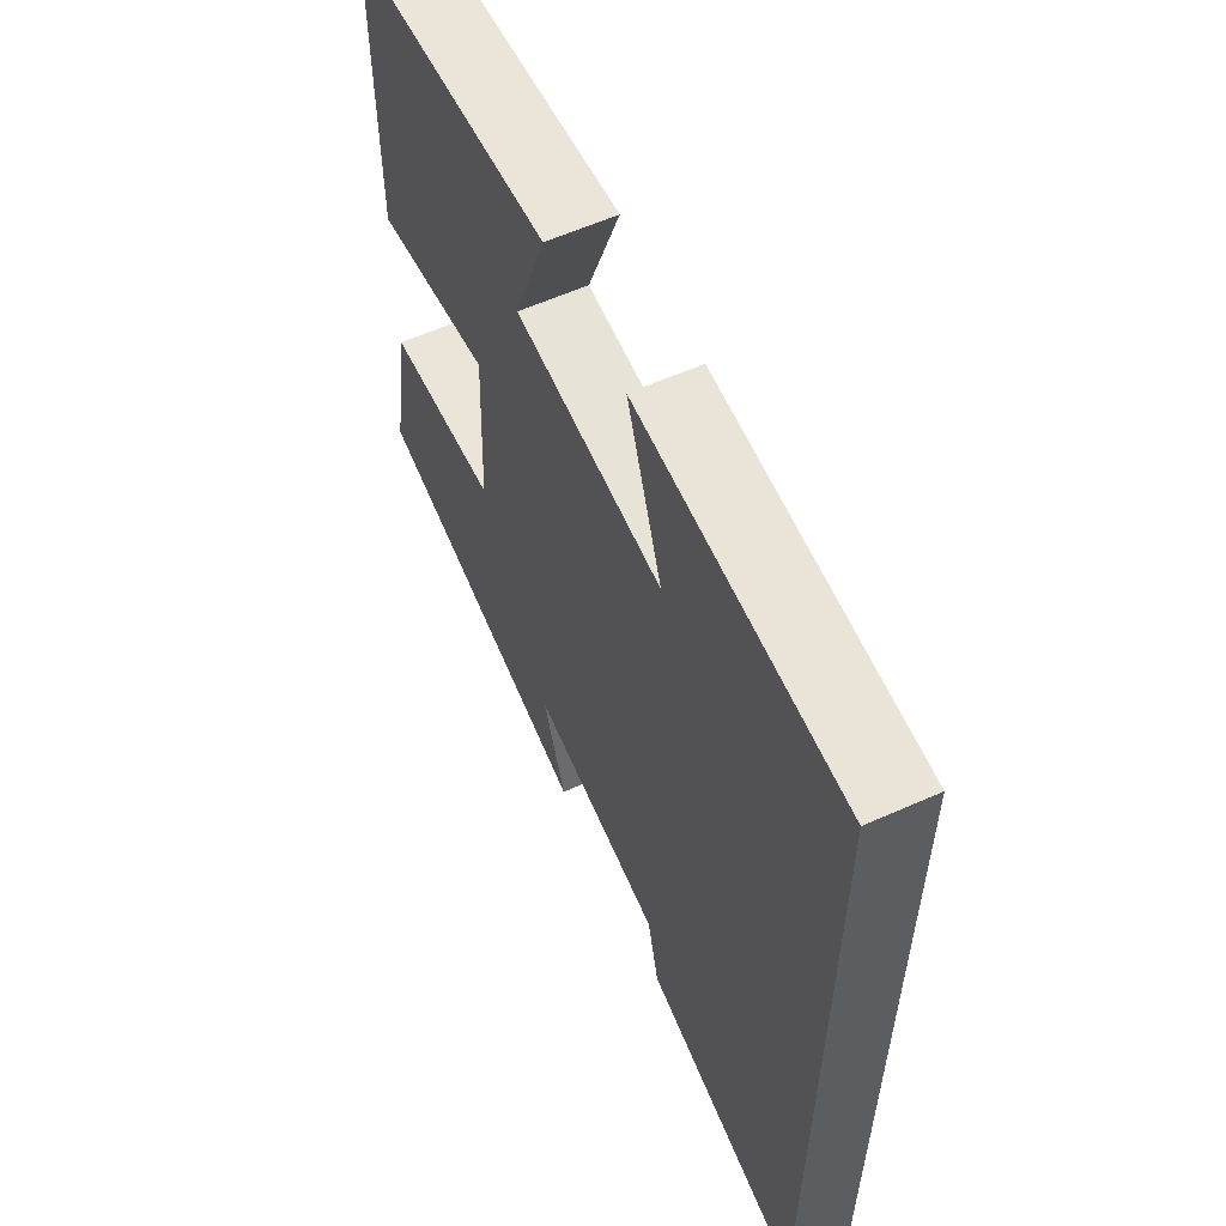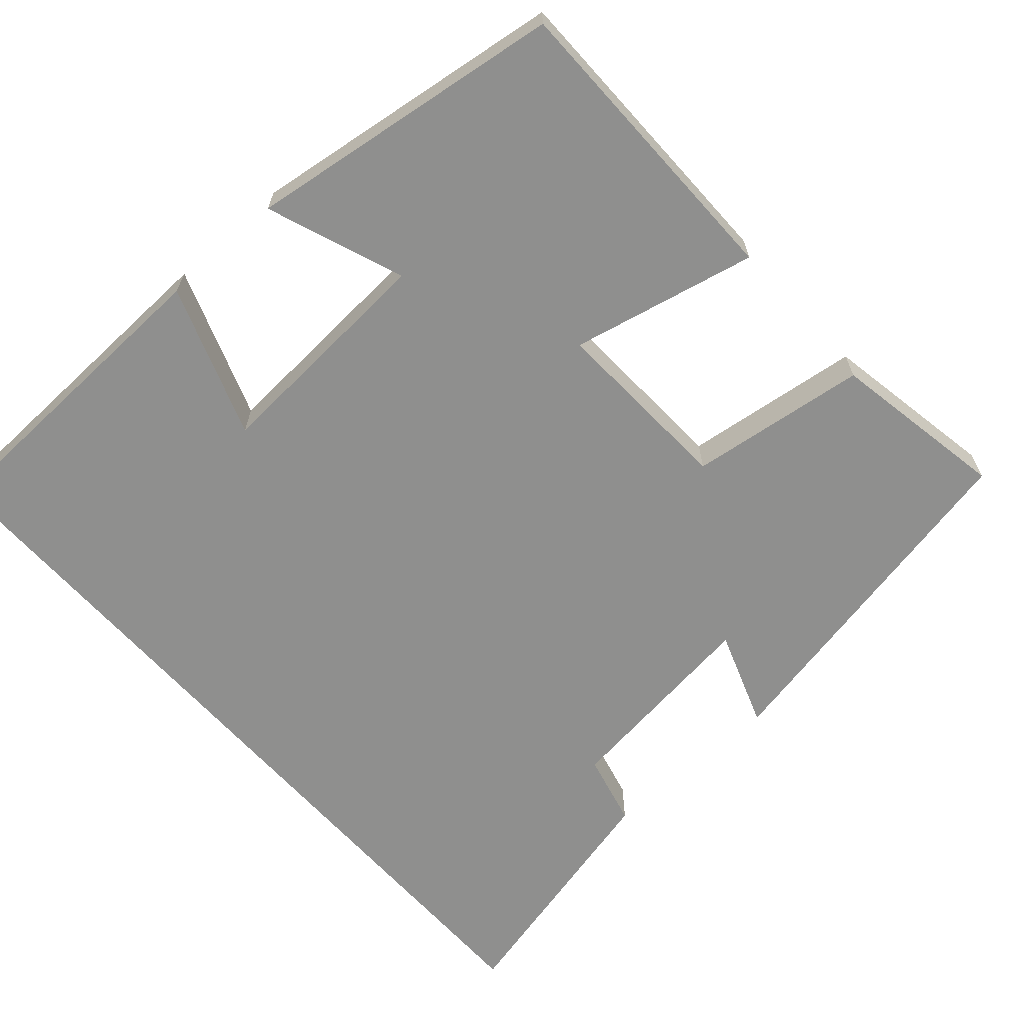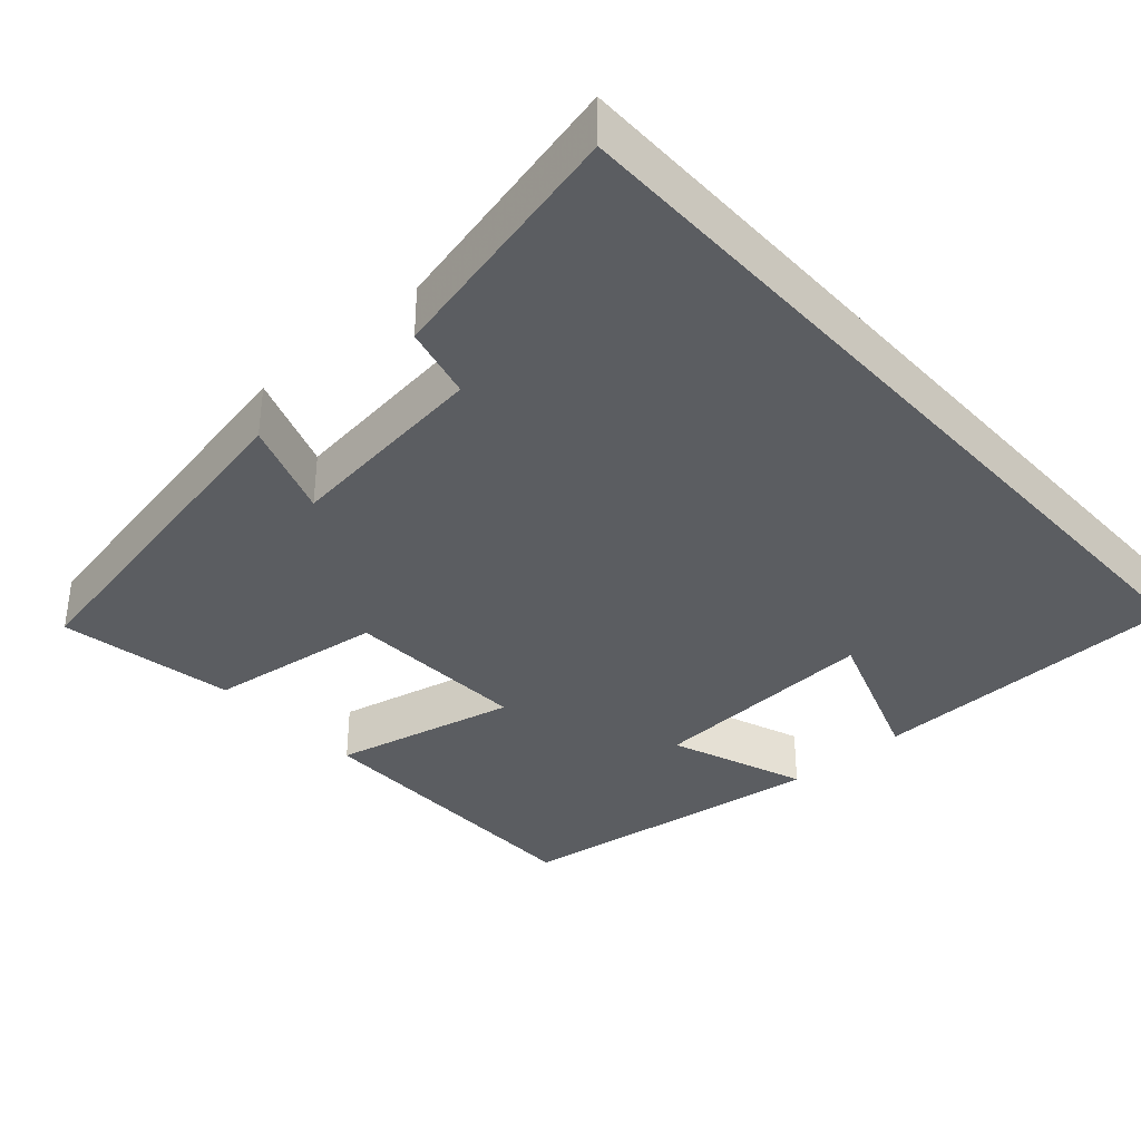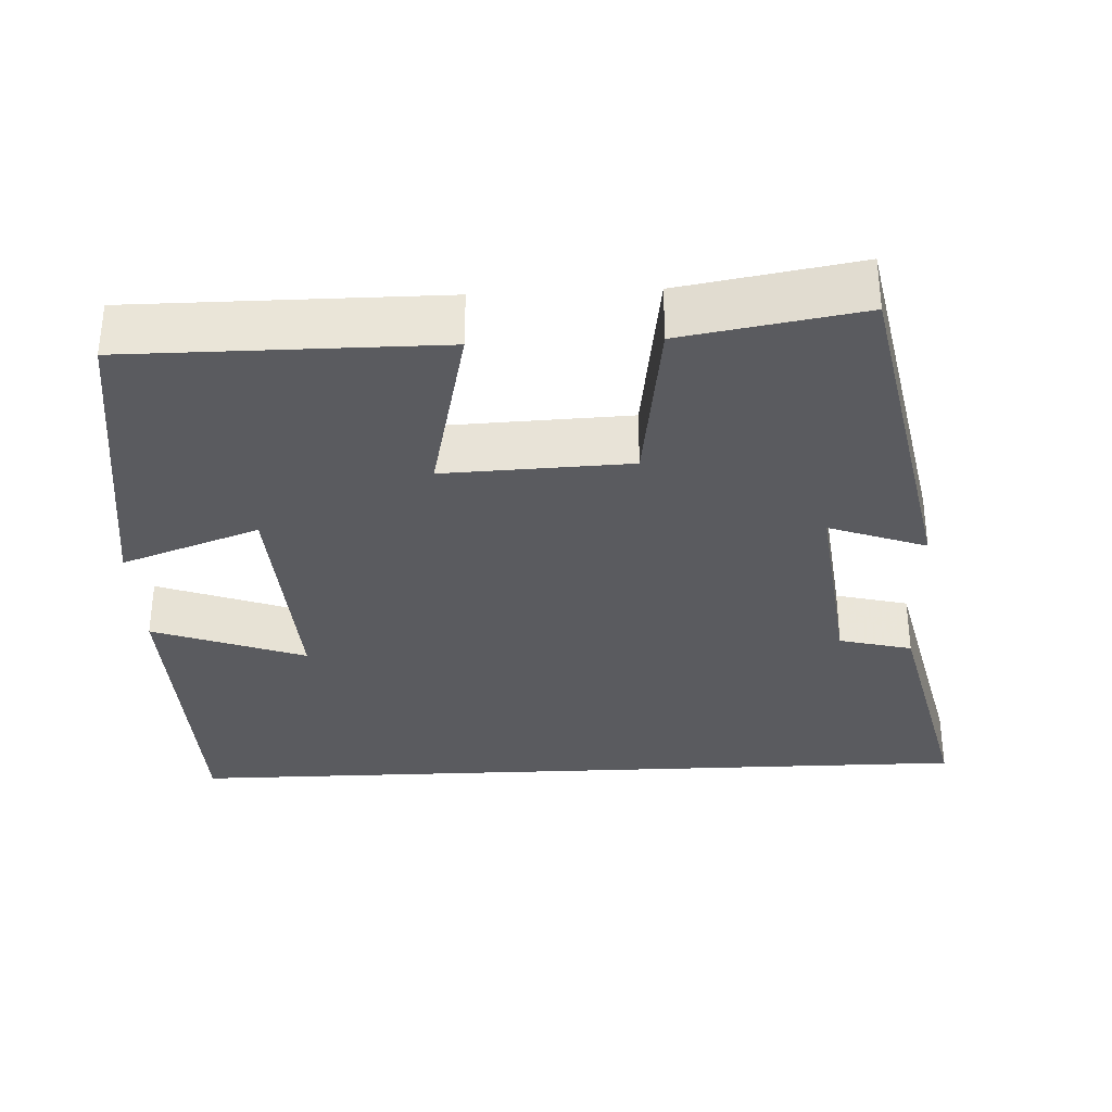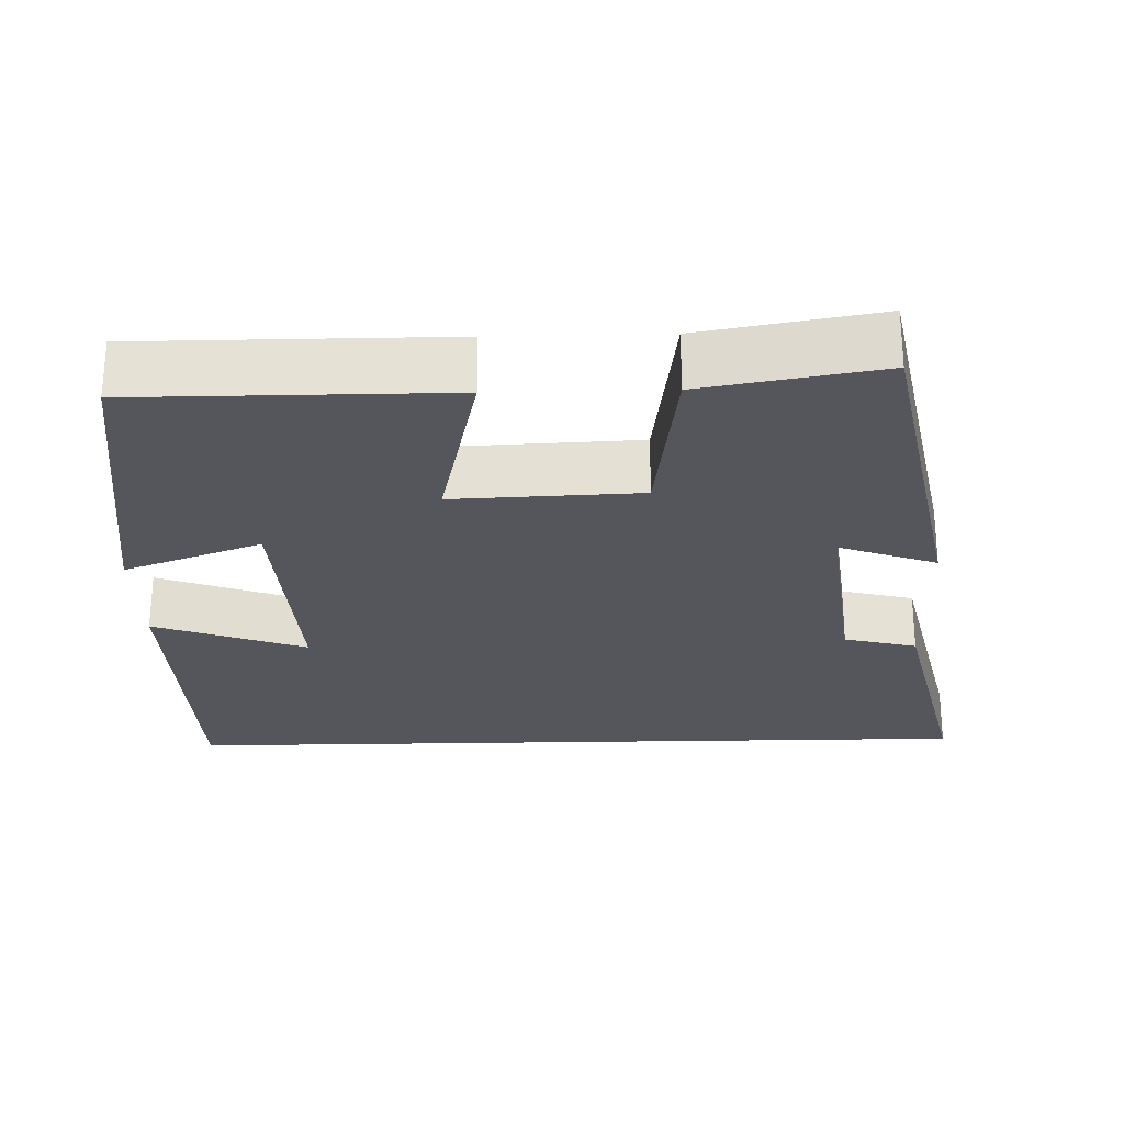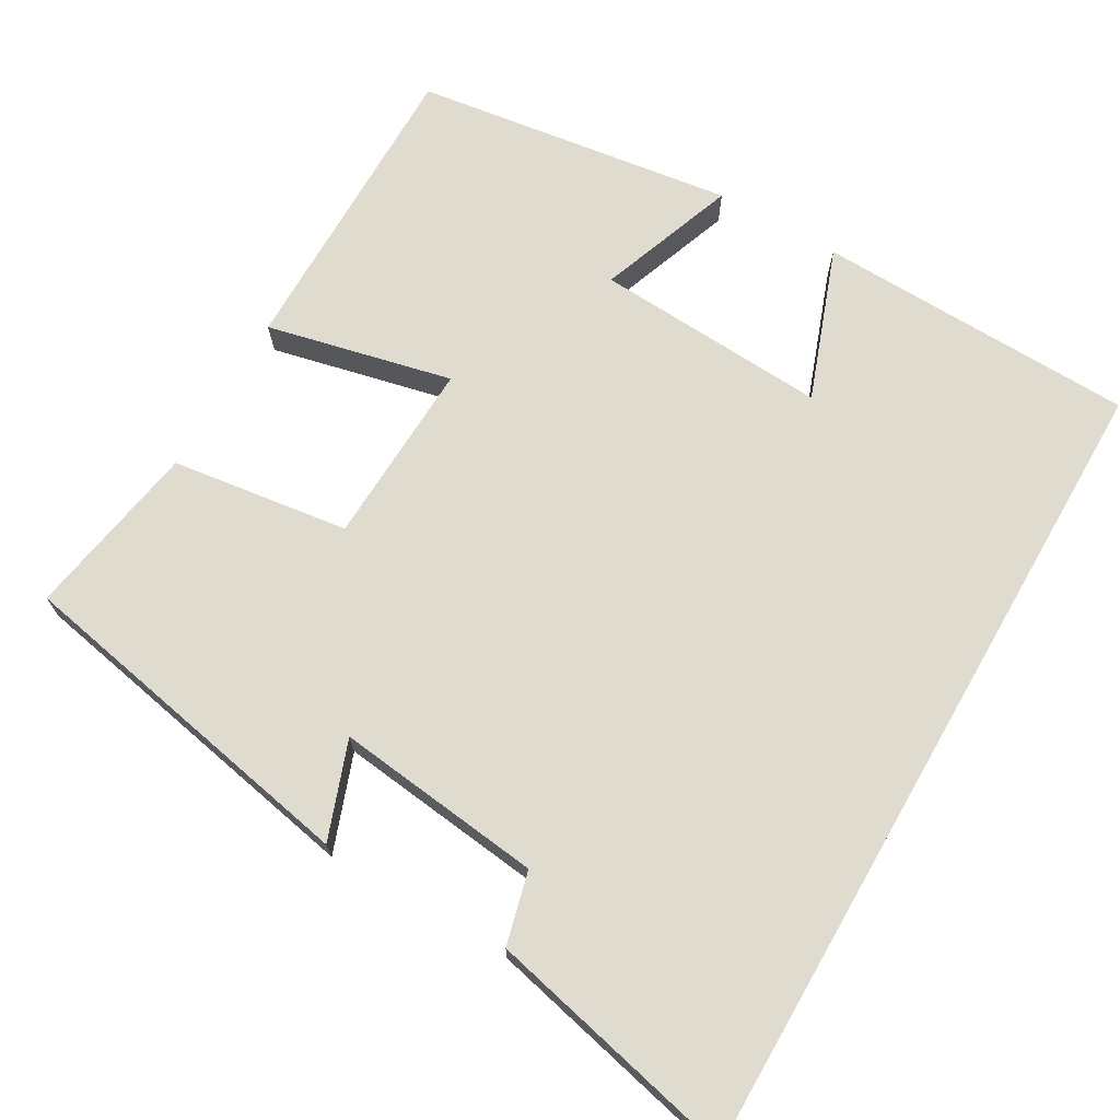
<metadata>
{"format":"obj","ext":"obj","renderer":"f3d","projection":"perspective","resolution":1024,"background":"white","views":[{"elev":59.9,"azim":-114.5,"up":"+Z"},{"elev":-65.1,"azim":41.8,"up":"+Y"},{"elev":-36.1,"azim":-138.0,"up":"+Y"},{"elev":-33.0,"azim":92.6,"up":"+Y"},{"elev":-26.3,"azim":91.5,"up":"+Y"},{"elev":70.5,"azim":-150.1,"up":"+Y"}]}
</metadata>
<code>
v 0.5 0.07 0.442
v 0.5 0.07 0.04
v 0.258 0.07 0.095
v 0.268 0.07 -0.147
v 0.5 0.07 -0.178
v 0.54 0.07 -0.409
v 0.076 0.07 -0.5
v 0.122 0.07 -0.373
v -0.148 0.07 -0.405
v -0.172 0.07 -0.5
v -0.5 0.07 -0.576
v -0.5 0.07 0.488
v -0.083 0.07 0.5
v -0.155 0.07 0.302
v 0.149 0.07 0.32
v 0.083 0.07 0.5
v 0.5 0 0.442
v 0.5 0 0.04
v 0.258 0 0.095
v 0.268 0 -0.147
v 0.5 0 -0.178
v 0.54 0 -0.409
v 0.076 0 -0.5
v 0.122 0 -0.373
v -0.148 0 -0.405
v -0.172 0 -0.5
v -0.5 0 -0.576
v -0.5 0 0.488
v -0.083 0 0.5
v -0.155 0 0.302
v 0.149 0 0.32
v 0.083 0 0.5
f 15 16 1 2
f 14 15 2 3
f 11 12 13 14
f 9 10 11 14
f 8 9 14 3
f 5 6 7 8
f 4 5 8
f 3 4 8
f 18 17 32 31
f 19 18 31 30
f 30 29 28 27
f 30 27 26 25
f 19 30 25 24
f 24 23 22 21
f 24 21 20
f 24 20 19
f 1 17 18 2
f 2 18 19 3
f 3 19 20 4
f 4 20 21 5
f 5 21 22 6
f 6 22 23 7
f 7 23 24 8
f 8 24 25 9
f 9 25 26 10
f 10 26 27 11
f 11 27 28 12
f 12 28 29 13
f 13 29 30 14
f 14 30 31 15
f 15 31 32 16
f 16 32 17 1

</code>
